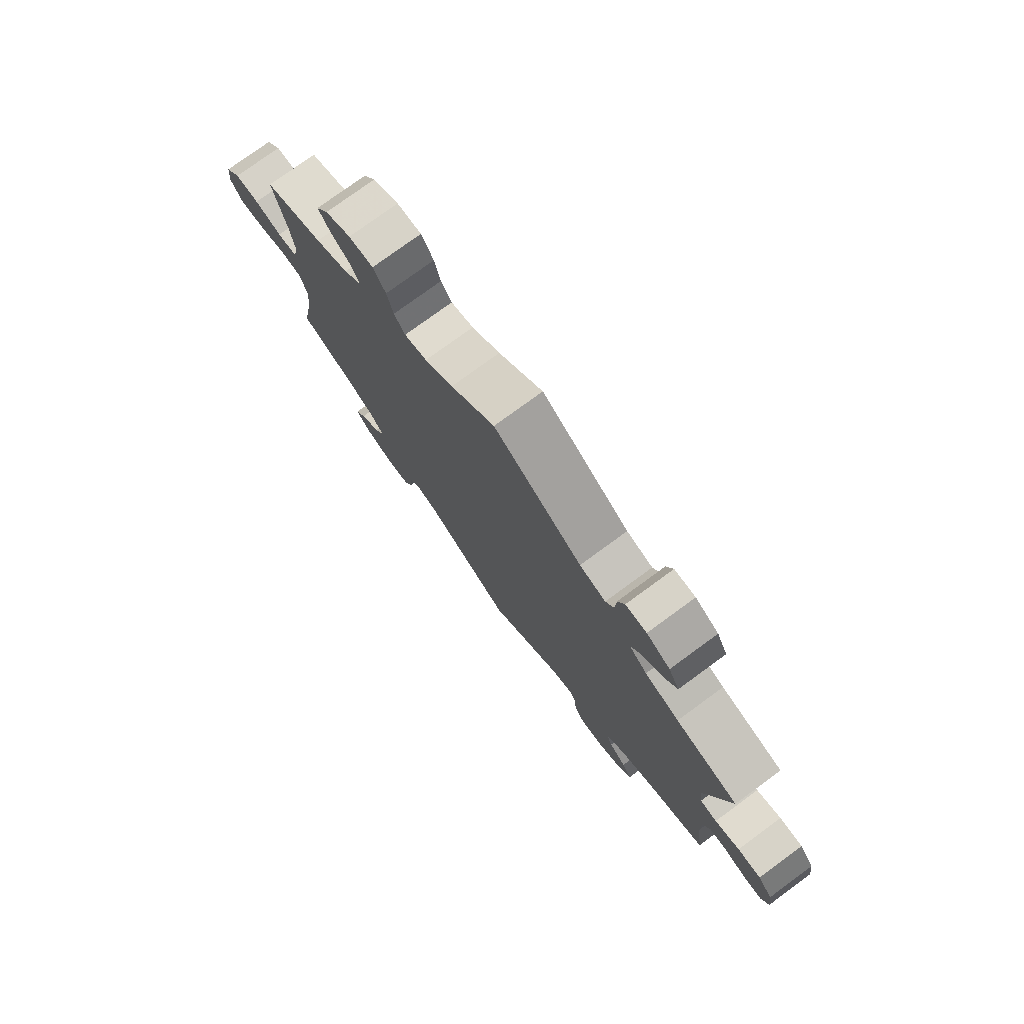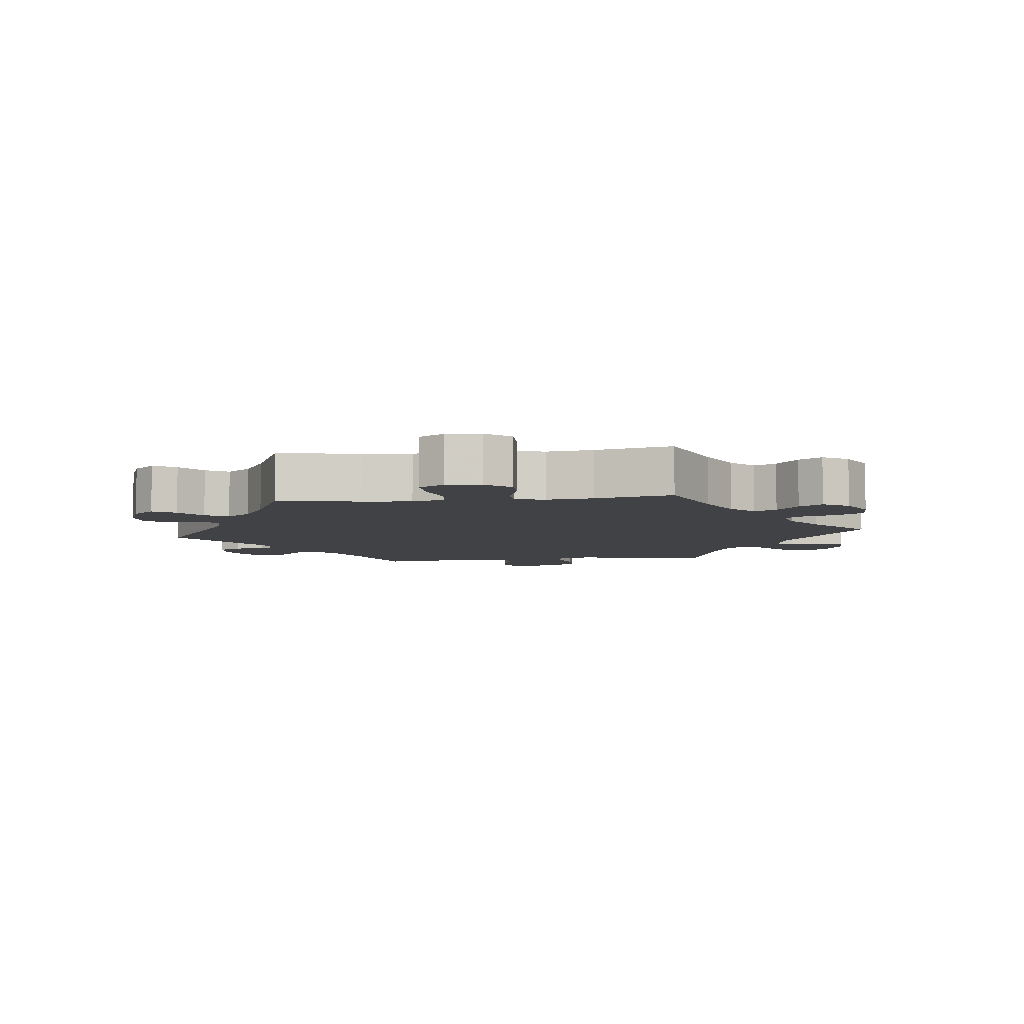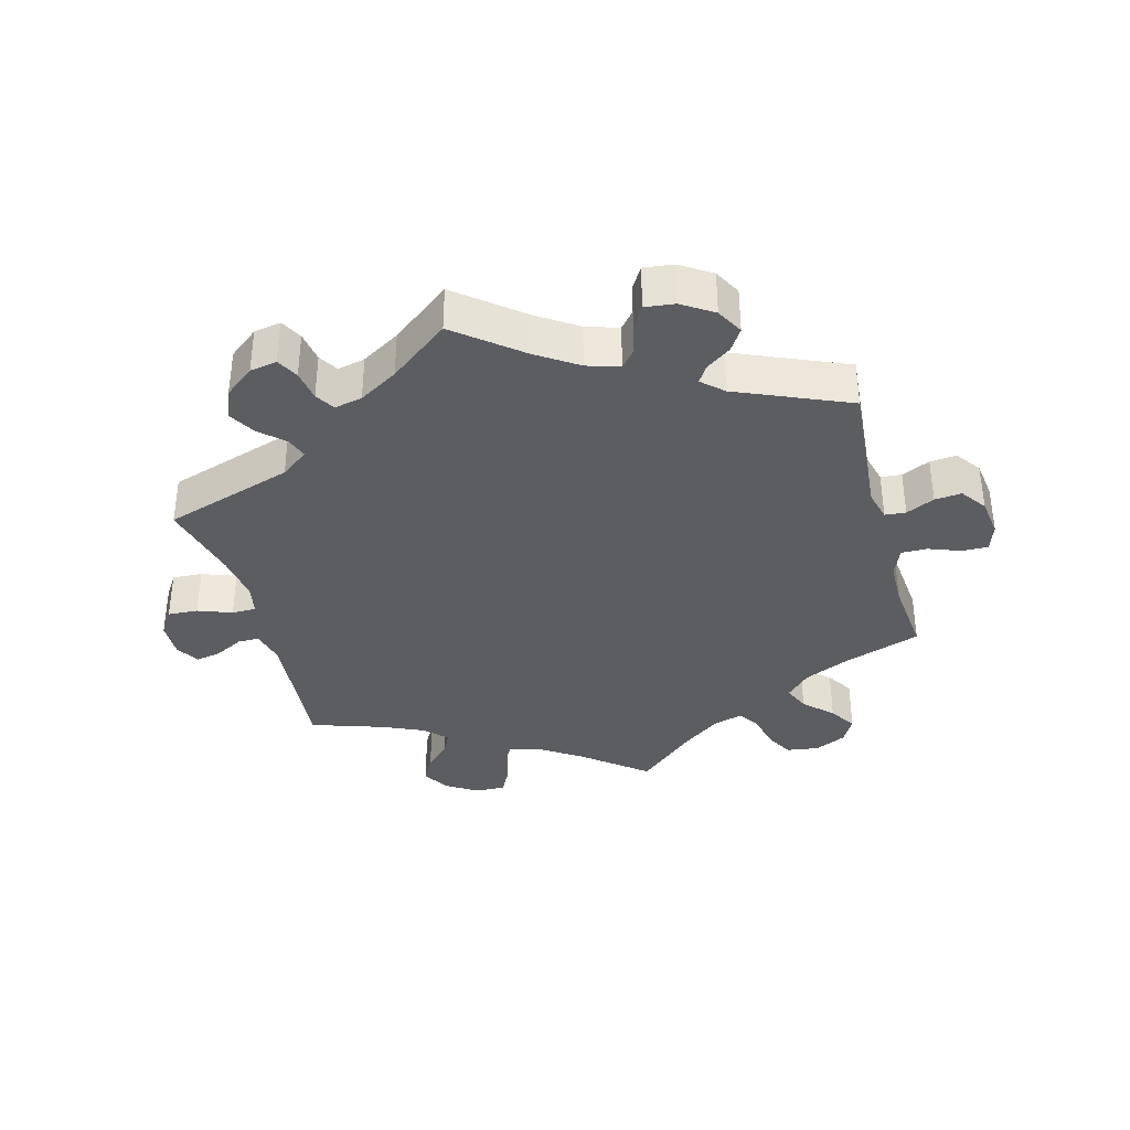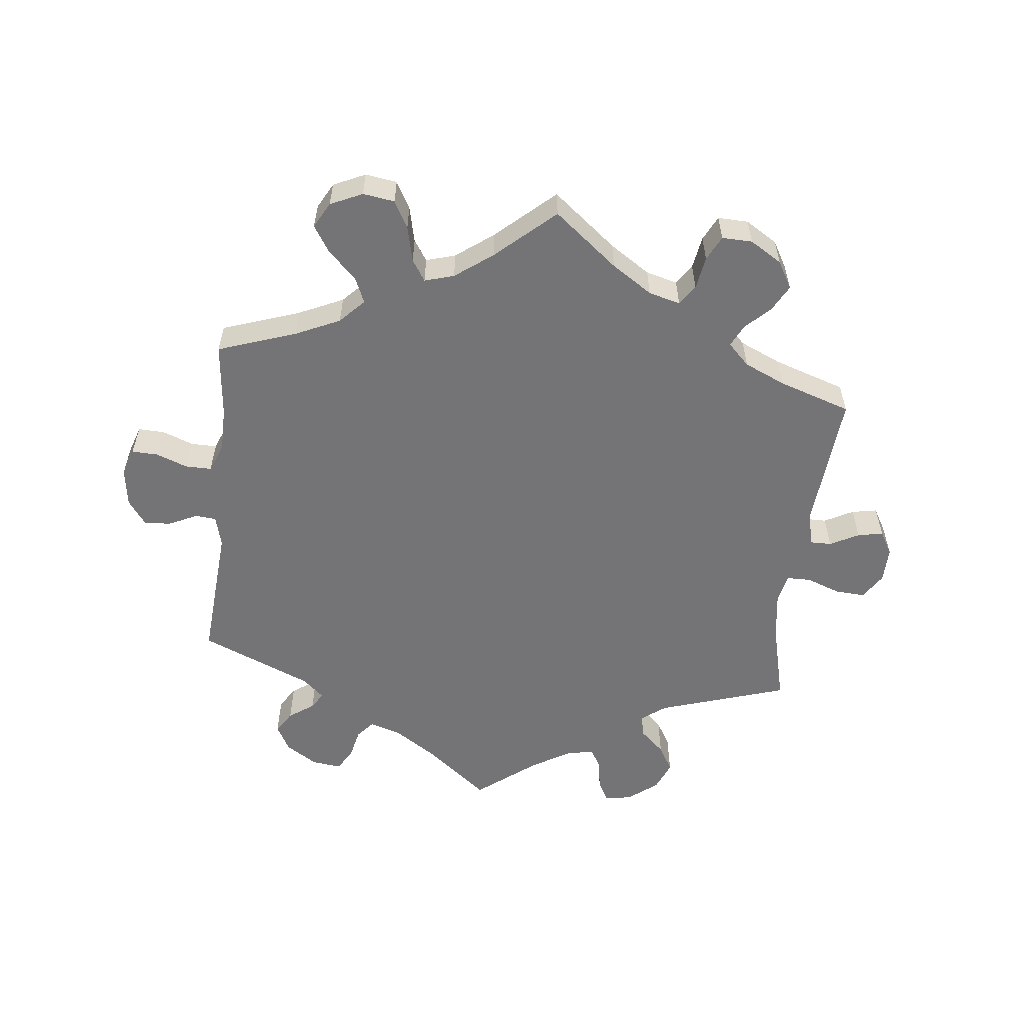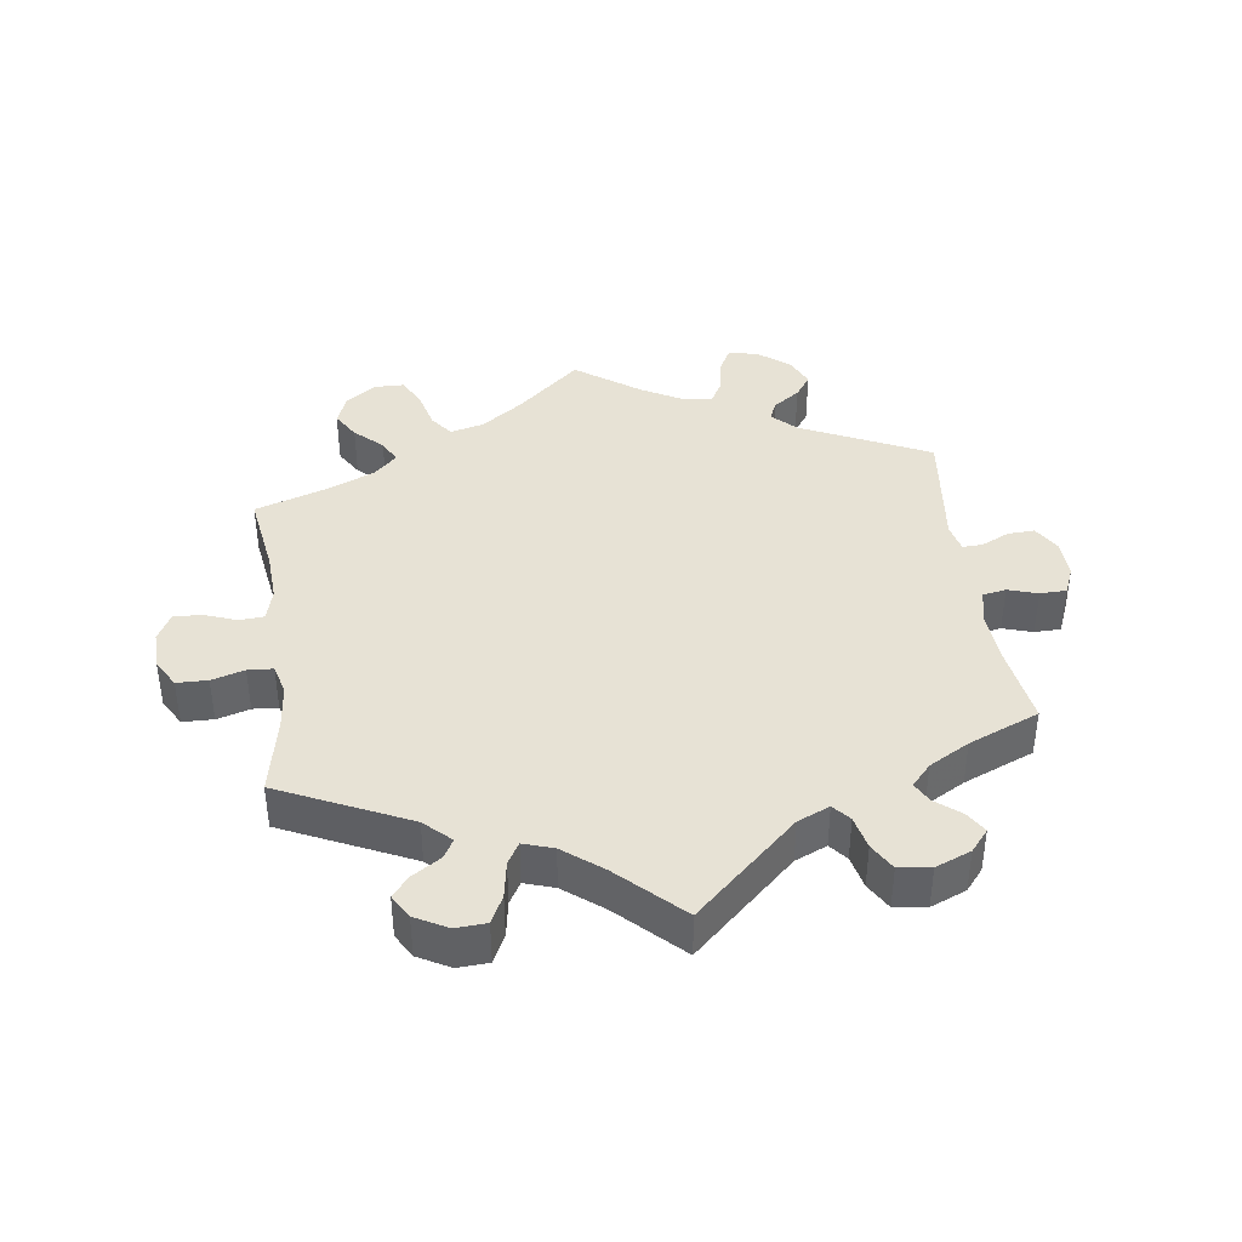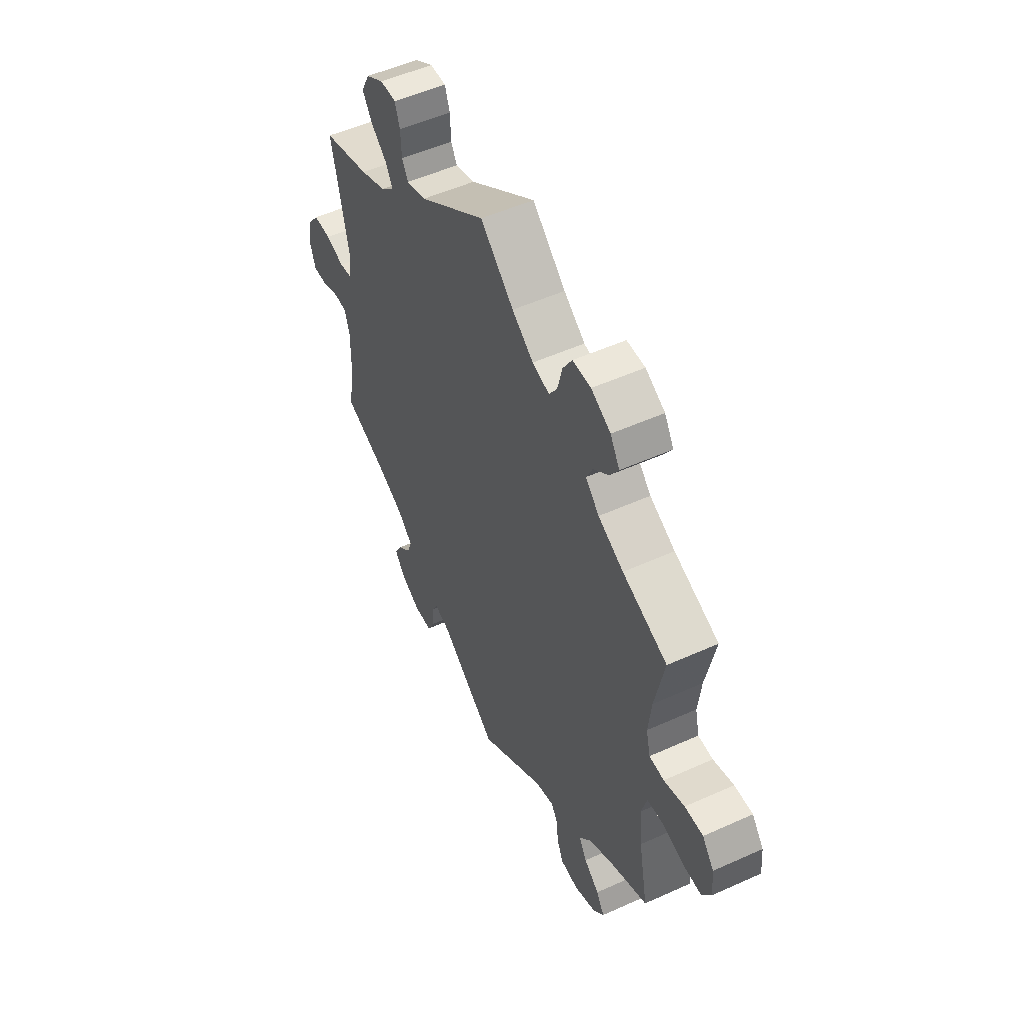
<metadata>
{"format":"obj","ext":"obj","renderer":"f3d","projection":"perspective","resolution":1024,"background":"white","views":[{"elev":77.1,"azim":53.8,"up":"+Z"},{"elev":-6.5,"azim":-83.3,"up":"+Y"},{"elev":-36.3,"azim":135.0,"up":"+Y"},{"elev":-56.3,"azim":-66.3,"up":"+Y"},{"elev":40.2,"azim":52.1,"up":"+Y"},{"elev":52.1,"azim":-116.0,"up":"+Z"}]}
</metadata>
<code>
v -0.172 0.07 -0.46
v -0.219 0.07 -0.447
v -0.237 0.07 -0.473
v -0.241 0.07 -0.52
v -0.258 0.07 -0.557
v -0.305 0.07 -0.562
v -0.36 0.07 -0.54
v -0.389 0.07 -0.507
v -0.368 0.07 -0.473
v -0.329 0.07 -0.441
v -0.309 0.07 -0.407
v -0.338 0.07 -0.37
v -0.395 0.07 -0.336
v -0.5 0.07 -0.289
v -0.476 0.07 -0.166
v -0.469 0.07 -0.092
v -0.483 0.07 -0.043
v -0.525 0.07 -0.038
v -0.581 0.07 -0.054
v -0.629 0.07 -0.056
v -0.652 0.07 -0.018
v -0.647 0.07 0.035
v -0.617 0.07 0.073
v -0.57 0.07 0.072
v -0.517 0.07 0.056
v -0.479 0.07 0.058
v -0.468 0.07 0.103
v -0.476 0.07 0.173
v -0.5 0.07 0.289
v -0.385 0.07 0.334
v -0.32 0.07 0.367
v -0.285 0.07 0.402
v -0.301 0.07 0.435
v -0.34 0.07 0.467
v -0.363 0.07 0.502
v -0.339 0.07 0.541
v -0.289 0.07 0.568
v -0.242 0.07 0.568
v -0.218 0.07 0.529
v -0.206 0.07 0.48
v -0.185 0.07 0.449
v -0.141 0.07 0.461
v -0.086 0.07 0.501
v 0 0.07 0.578
v 0.172 0.07 0.458
v 0.223 0.07 0.443
v 0.239 0.07 0.471
v 0.241 0.07 0.52
v 0.254 0.07 0.557
v 0.295 0.07 0.557
v 0.341 0.07 0.529
v 0.362 0.07 0.488
v 0.337 0.07 0.45
v 0.295 0.07 0.415
v 0.277 0.07 0.383
v 0.312 0.07 0.352
v 0.379 0.07 0.325
v 0.501 0.07 0.29
v 0.457 0.07 0.09
v 0.463 0.07 0.039
v 0.496 0.07 0.033
v 0.544 0.07 0.048
v 0.59 0.07 0.048
v 0.619 0.07 0.01
v 0.627 0.07 -0.046
v 0.613 0.07 -0.085
v 0.576 0.07 -0.084
v 0.532 0.07 -0.067
v 0.498 0.07 -0.068
v 0.485 0.07 -0.109
v 0.486 0.07 -0.177
v 0.501 0.07 -0.289
v 0.386 0.07 -0.334
v 0.32 0.07 -0.367
v 0.282 0.07 -0.402
v 0.294 0.07 -0.435
v 0.328 0.07 -0.466
v 0.347 0.07 -0.5
v 0.32 0.07 -0.536
v 0.27 0.07 -0.562
v 0.224 0.07 -0.561
v 0.206 0.07 -0.526
v 0.202 0.07 -0.48
v 0.188 0.07 -0.454
v 0.147 0.07 -0.467
v 0 0.07 -0.578
v -0.172 0 -0.46
v -0.219 0 -0.447
v -0.237 0 -0.473
v -0.241 0 -0.52
v -0.258 0 -0.557
v -0.305 0 -0.562
v -0.36 0 -0.54
v -0.389 0 -0.507
v -0.368 0 -0.473
v -0.329 0 -0.441
v -0.309 0 -0.407
v -0.338 0 -0.37
v -0.395 0 -0.336
v -0.5 0 -0.289
v -0.476 0 -0.166
v -0.469 0 -0.092
v -0.483 0 -0.043
v -0.525 0 -0.038
v -0.581 0 -0.054
v -0.629 0 -0.056
v -0.652 0 -0.018
v -0.647 0 0.035
v -0.617 0 0.073
v -0.57 0 0.072
v -0.517 0 0.056
v -0.479 0 0.058
v -0.468 0 0.103
v -0.476 0 0.173
v -0.5 0 0.289
v -0.385 0 0.334
v -0.32 0 0.367
v -0.285 0 0.402
v -0.301 0 0.435
v -0.34 0 0.467
v -0.363 0 0.502
v -0.339 0 0.541
v -0.289 0 0.568
v -0.242 0 0.568
v -0.218 0 0.529
v -0.206 0 0.48
v -0.185 0 0.449
v -0.141 0 0.461
v -0.086 0 0.501
v 0 0 0.578
v 0.172 0 0.458
v 0.223 0 0.443
v 0.239 0 0.471
v 0.241 0 0.52
v 0.254 0 0.557
v 0.295 0 0.557
v 0.341 0 0.529
v 0.362 0 0.488
v 0.337 0 0.45
v 0.295 0 0.415
v 0.277 0 0.383
v 0.312 0 0.352
v 0.379 0 0.325
v 0.501 0 0.29
v 0.457 0 0.09
v 0.463 0 0.039
v 0.496 0 0.033
v 0.544 0 0.048
v 0.59 0 0.048
v 0.619 0 0.01
v 0.627 0 -0.046
v 0.613 0 -0.085
v 0.576 0 -0.084
v 0.532 0 -0.067
v 0.498 0 -0.068
v 0.485 0 -0.109
v 0.486 0 -0.177
v 0.501 0 -0.289
v 0.386 0 -0.334
v 0.32 0 -0.367
v 0.282 0 -0.402
v 0.294 0 -0.435
v 0.328 0 -0.466
v 0.347 0 -0.5
v 0.32 0 -0.536
v 0.27 0 -0.562
v 0.224 0 -0.561
v 0.206 0 -0.526
v 0.202 0 -0.48
v 0.188 0 -0.454
v 0.147 0 -0.467
v 0 0 -0.578
f 85 86 1
f 84 85 1 2
f 80 81 82 83
f 80 83 84
f 79 80 84
f 76 77 78 79
f 75 76 79 84
f 74 75 84 2
f 71 72 73
f 70 71 73 74
f 69 70 74 2
f 65 66 67 68
f 65 68 69
f 64 65 69
f 61 62 63 64
f 60 61 64 69
f 57 58 59
f 56 57 59 60
f 55 56 60 69
f 51 52 53 54
f 51 54 55
f 50 51 55
f 47 48 49 50
f 46 47 50 55
f 45 46 55 69
f 43 44 45 69
f 37 38 39 40
f 37 40 41
f 36 37 41
f 33 34 35 36
f 32 33 36 41
f 31 32 41 42
f 28 29 30
f 27 28 30 31
f 26 27 31 42
f 22 23 24 25
f 22 25 26
f 21 22 26
f 18 19 20 21
f 17 18 21 26
f 16 17 26 42
f 13 14 15
f 12 13 15 16
f 11 12 16 42
f 7 8 9 10
f 7 10 11
f 6 7 11
f 3 4 5 6
f 2 3 6 11
f 42 43 69
f 2 11 42 69
f 87 172 171
f 88 87 171 170
f 169 168 167 166
f 170 169 166
f 170 166 165
f 165 164 163 162
f 170 165 162 161
f 88 170 161 160
f 159 158 157
f 160 159 157 156
f 88 160 156 155
f 154 153 152 151
f 155 154 151
f 155 151 150
f 150 149 148 147
f 155 150 147 146
f 145 144 143
f 146 145 143 142
f 155 146 142 141
f 140 139 138 137
f 141 140 137
f 141 137 136
f 136 135 134 133
f 141 136 133 132
f 155 141 132 131
f 155 131 130 129
f 126 125 124 123
f 127 126 123
f 127 123 122
f 122 121 120 119
f 127 122 119 118
f 128 127 118 117
f 116 115 114
f 117 116 114 113
f 128 117 113 112
f 111 110 109 108
f 112 111 108
f 112 108 107
f 107 106 105 104
f 112 107 104 103
f 128 112 103 102
f 101 100 99
f 102 101 99 98
f 128 102 98 97
f 96 95 94 93
f 97 96 93
f 97 93 92
f 92 91 90 89
f 97 92 89 88
f 155 129 128
f 155 128 97 88
f 1 87 88 2
f 2 88 89 3
f 3 89 90 4
f 4 90 91 5
f 5 91 92 6
f 6 92 93 7
f 7 93 94 8
f 8 94 95 9
f 9 95 96 10
f 10 96 97 11
f 11 97 98 12
f 12 98 99 13
f 13 99 100 14
f 14 100 101 15
f 15 101 102 16
f 16 102 103 17
f 17 103 104 18
f 18 104 105 19
f 19 105 106 20
f 20 106 107 21
f 21 107 108 22
f 22 108 109 23
f 23 109 110 24
f 24 110 111 25
f 25 111 112 26
f 26 112 113 27
f 27 113 114 28
f 28 114 115 29
f 29 115 116 30
f 30 116 117 31
f 31 117 118 32
f 32 118 119 33
f 33 119 120 34
f 34 120 121 35
f 35 121 122 36
f 36 122 123 37
f 37 123 124 38
f 38 124 125 39
f 39 125 126 40
f 40 126 127 41
f 41 127 128 42
f 42 128 129 43
f 43 129 130 44
f 44 130 131 45
f 45 131 132 46
f 46 132 133 47
f 47 133 134 48
f 48 134 135 49
f 49 135 136 50
f 50 136 137 51
f 51 137 138 52
f 52 138 139 53
f 53 139 140 54
f 54 140 141 55
f 55 141 142 56
f 56 142 143 57
f 57 143 144 58
f 58 144 145 59
f 59 145 146 60
f 60 146 147 61
f 61 147 148 62
f 62 148 149 63
f 63 149 150 64
f 64 150 151 65
f 65 151 152 66
f 66 152 153 67
f 67 153 154 68
f 68 154 155 69
f 69 155 156 70
f 70 156 157 71
f 71 157 158 72
f 72 158 159 73
f 73 159 160 74
f 74 160 161 75
f 75 161 162 76
f 76 162 163 77
f 77 163 164 78
f 78 164 165 79
f 79 165 166 80
f 80 166 167 81
f 81 167 168 82
f 82 168 169 83
f 83 169 170 84
f 84 170 171 85
f 85 171 172 86
f 86 172 87 1

</code>
